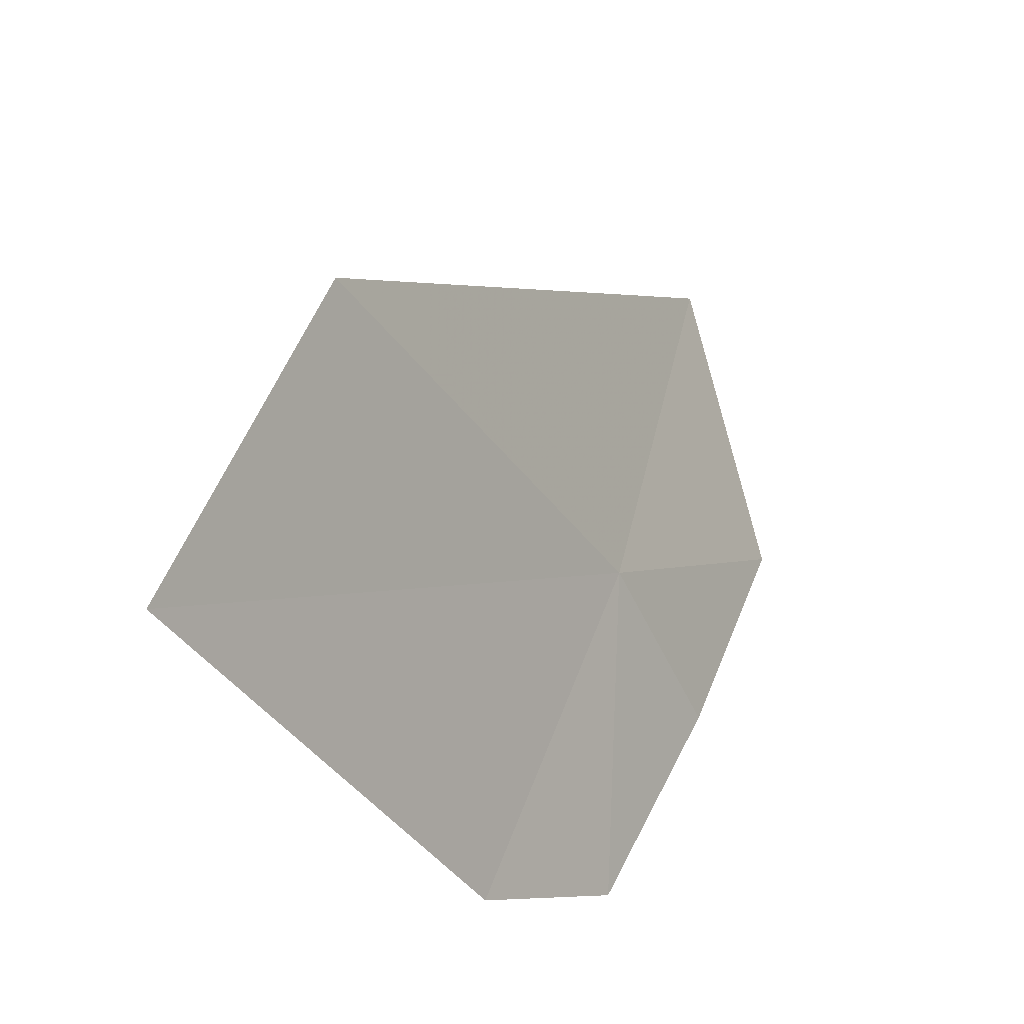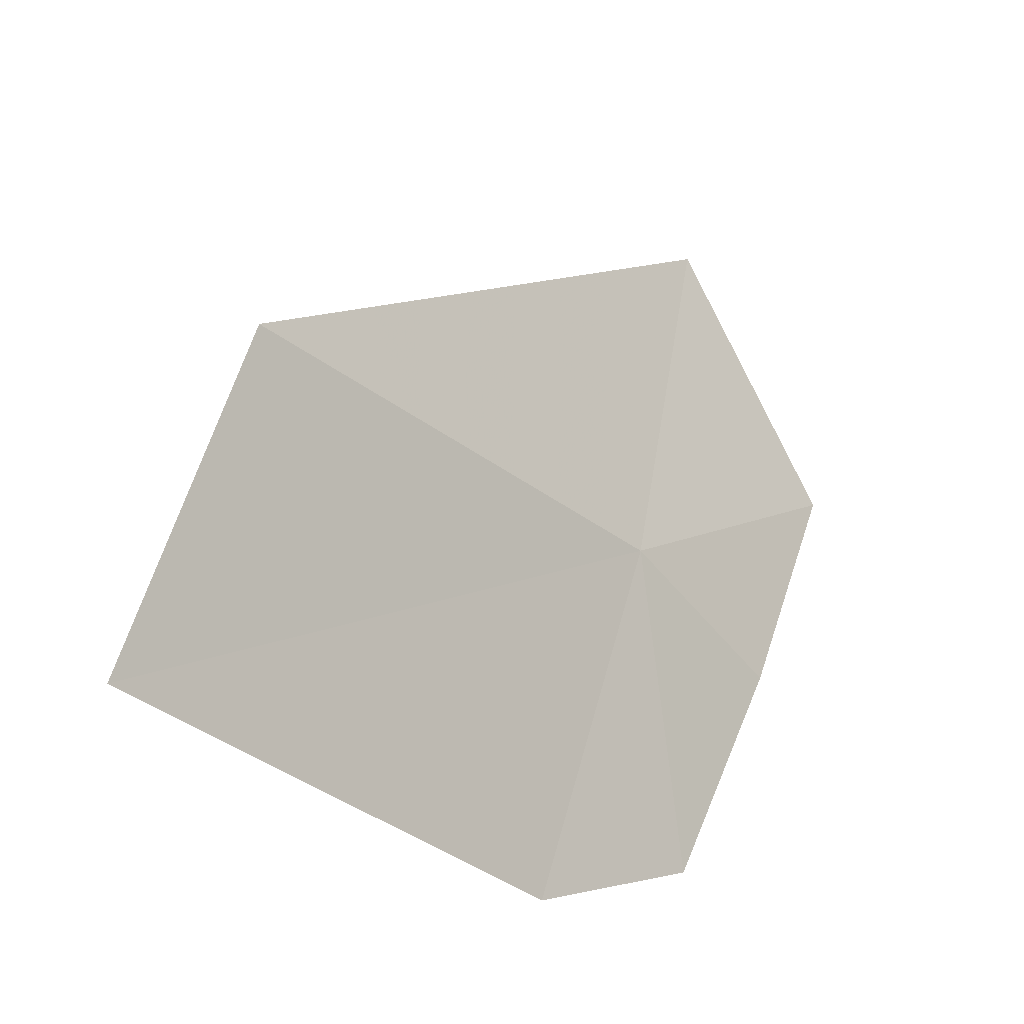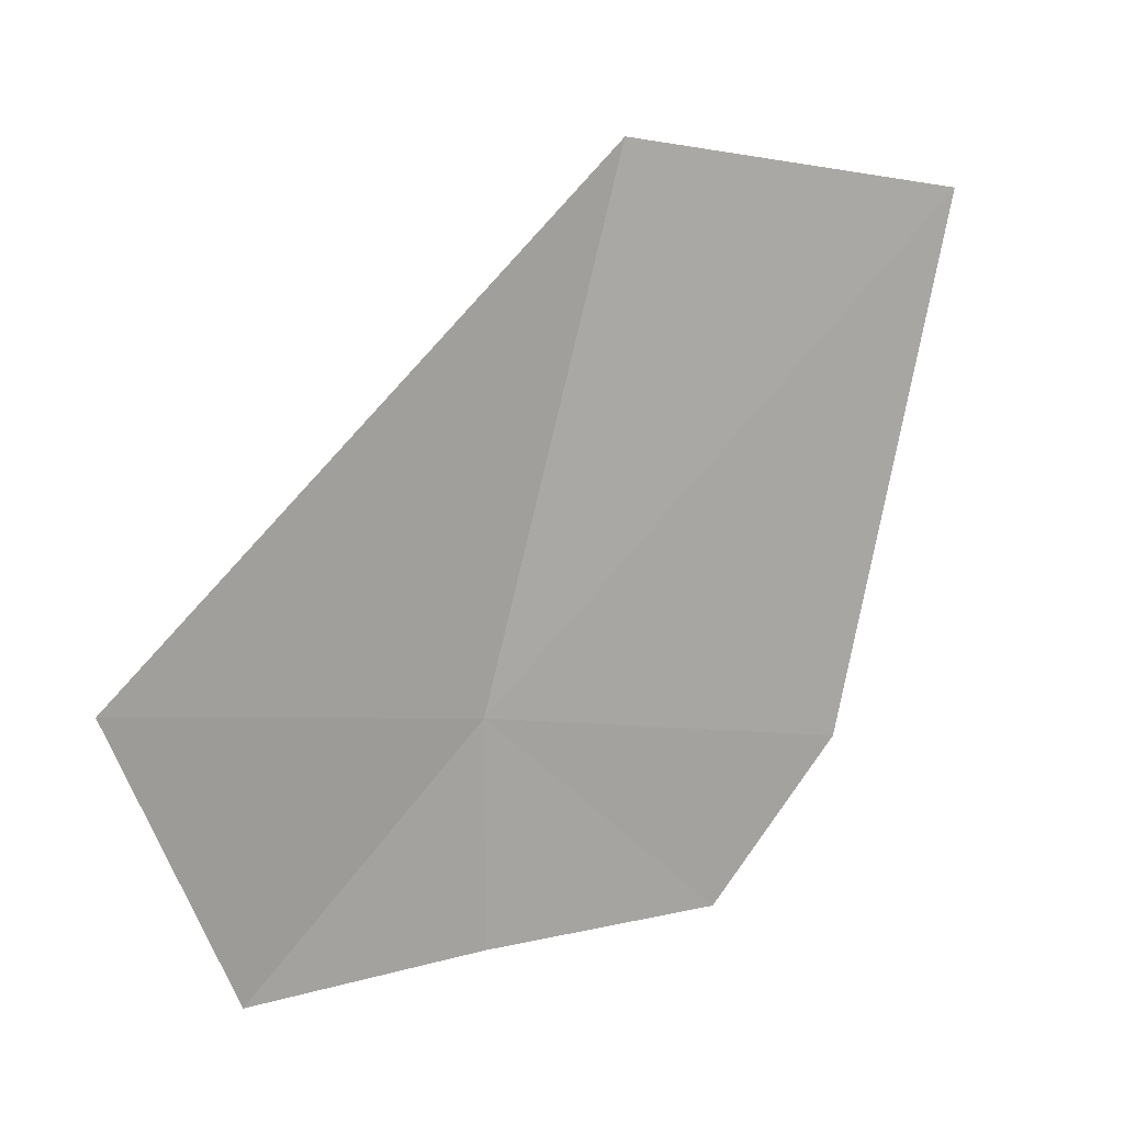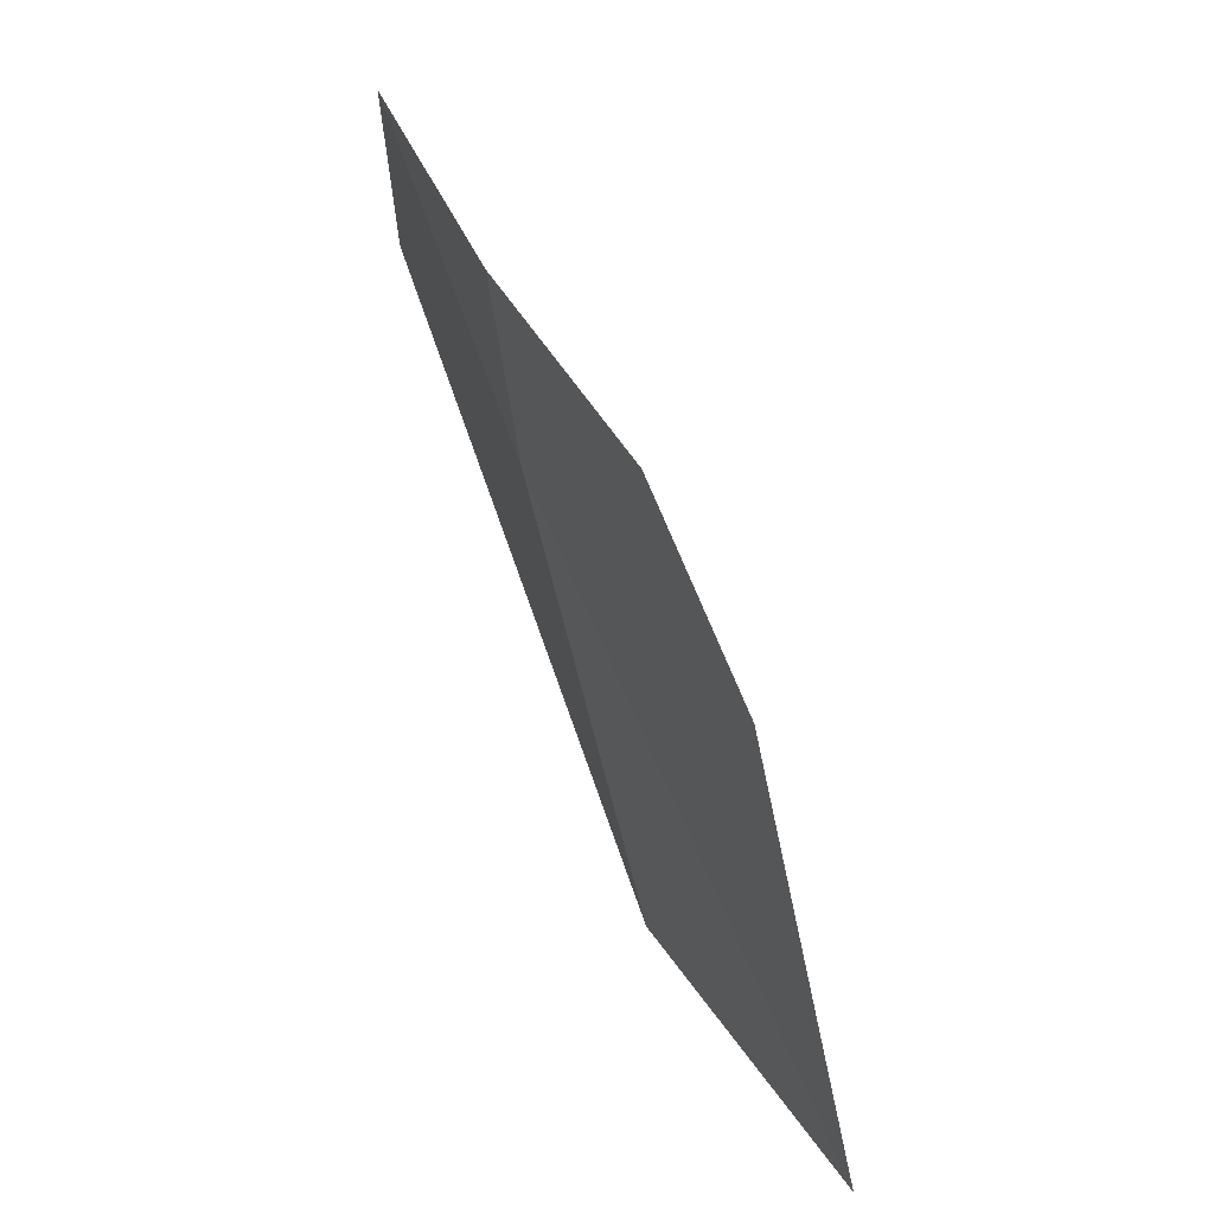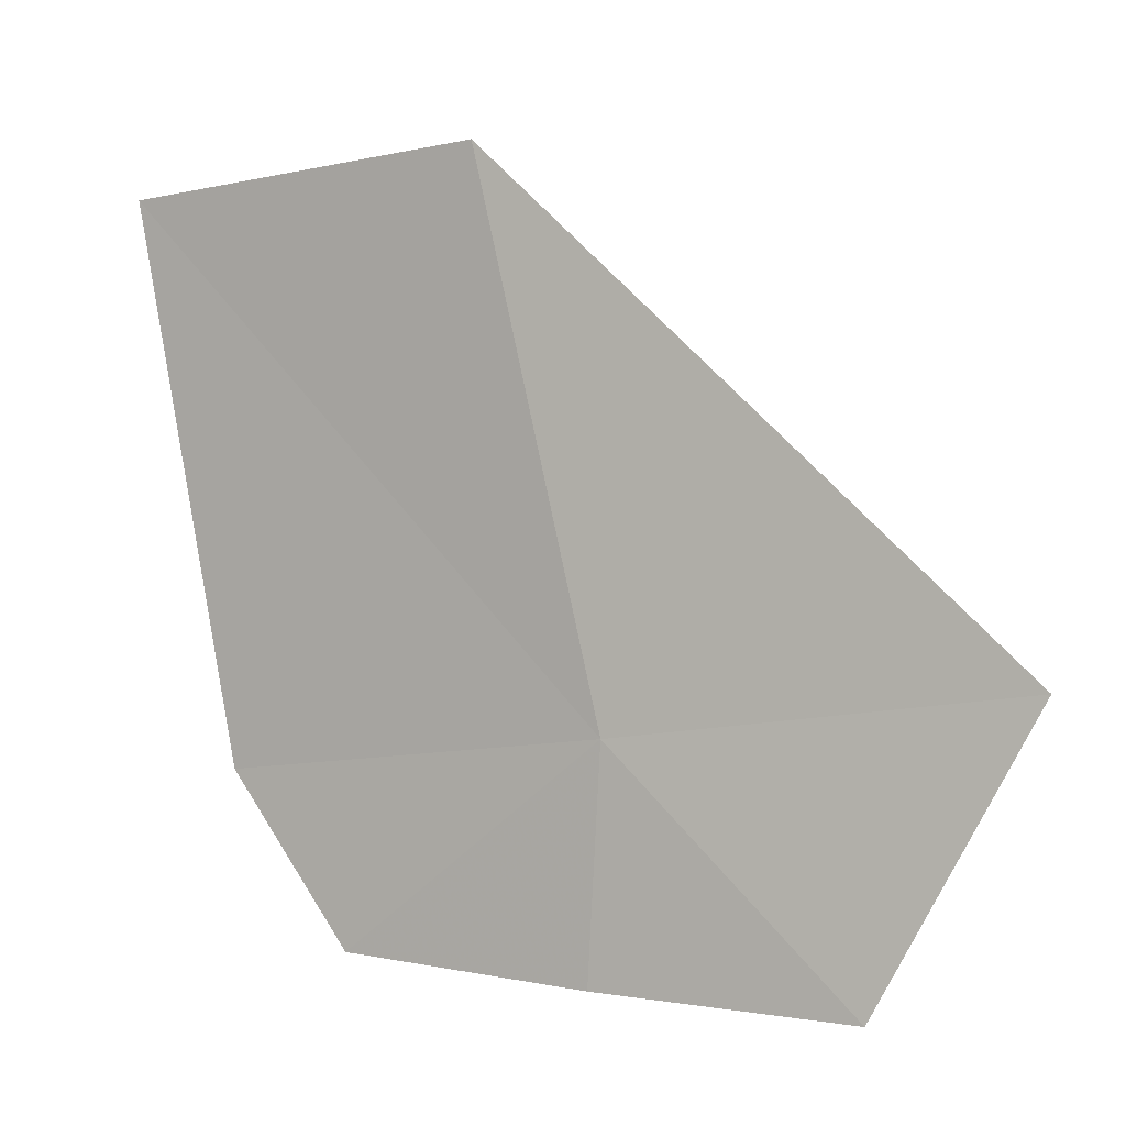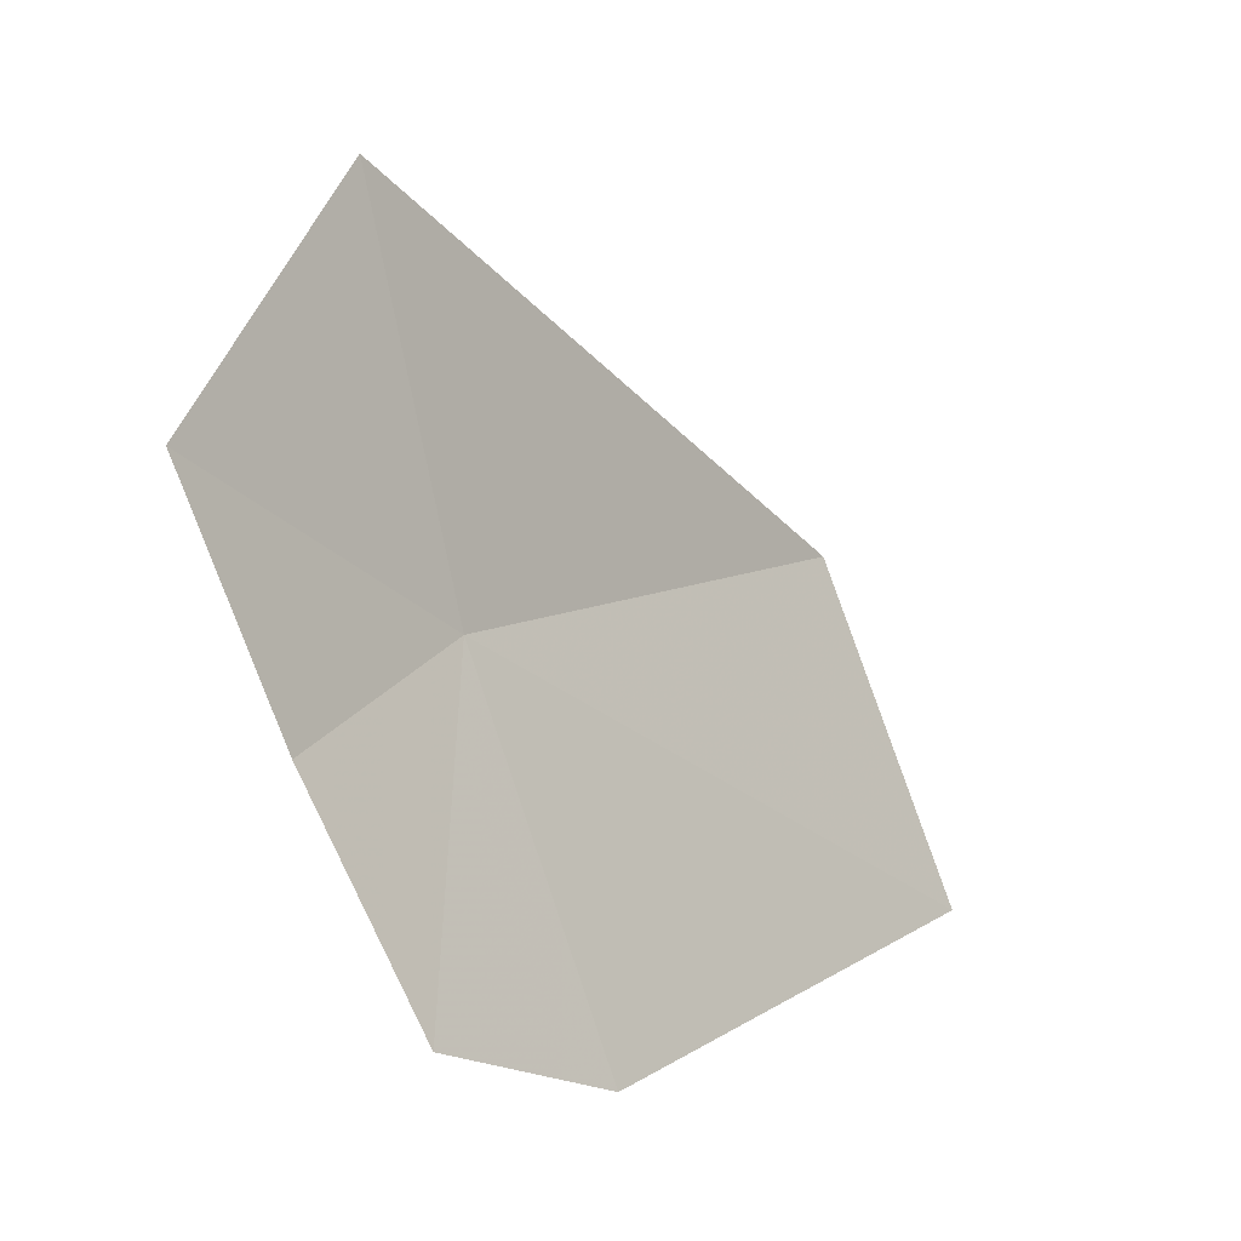
<metadata>
{"format":"obj","ext":"obj","renderer":"f3d","projection":"perspective","resolution":1024,"background":"white","views":[{"elev":-51.2,"azim":23.0,"up":"+Y"},{"elev":-50.1,"azim":36.1,"up":"+Y"},{"elev":11.5,"azim":-147.7,"up":"+Z"},{"elev":-41.6,"azim":-176.6,"up":"+Y"},{"elev":8.5,"azim":89.4,"up":"+Z"},{"elev":25.2,"azim":-150.4,"up":"+Y"}]}
</metadata>
<code>
v 25.23 29.69 0.4349
v 24.88 29.04 0.3042
v 25.02 29.25 0.004701
v 25.24 29.67 0.004699
v 25.43 30.12 0.004696
v 25.47 30.39 0.5595
v 24.74 28.87 1.318
v 25.08 29.48 1.421
f 1 3 2
f 1 4 3
f 1 6 5
f 1 2 7
f 1 8 6
f 1 5 4
f 1 7 8

</code>
